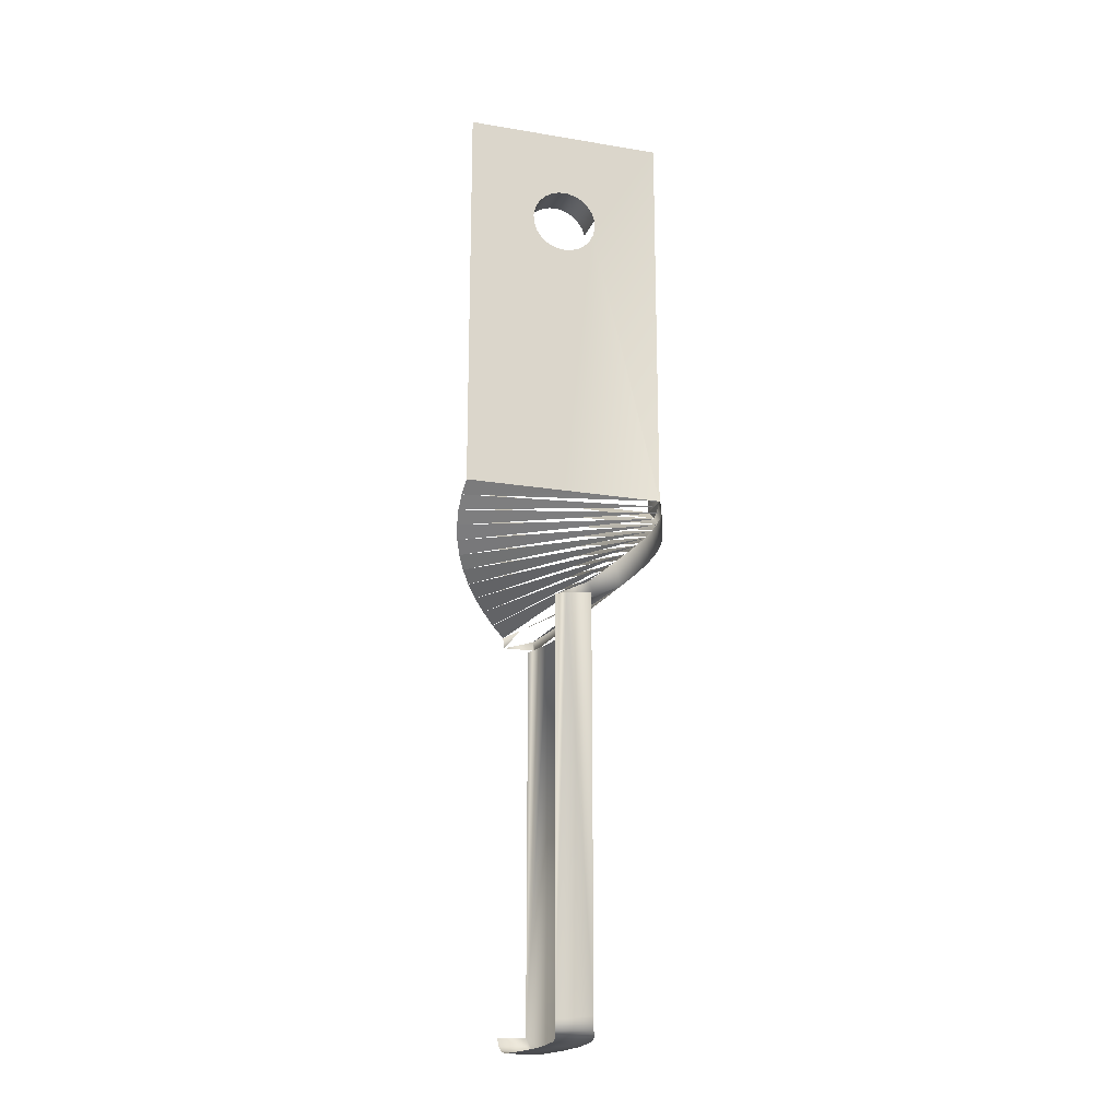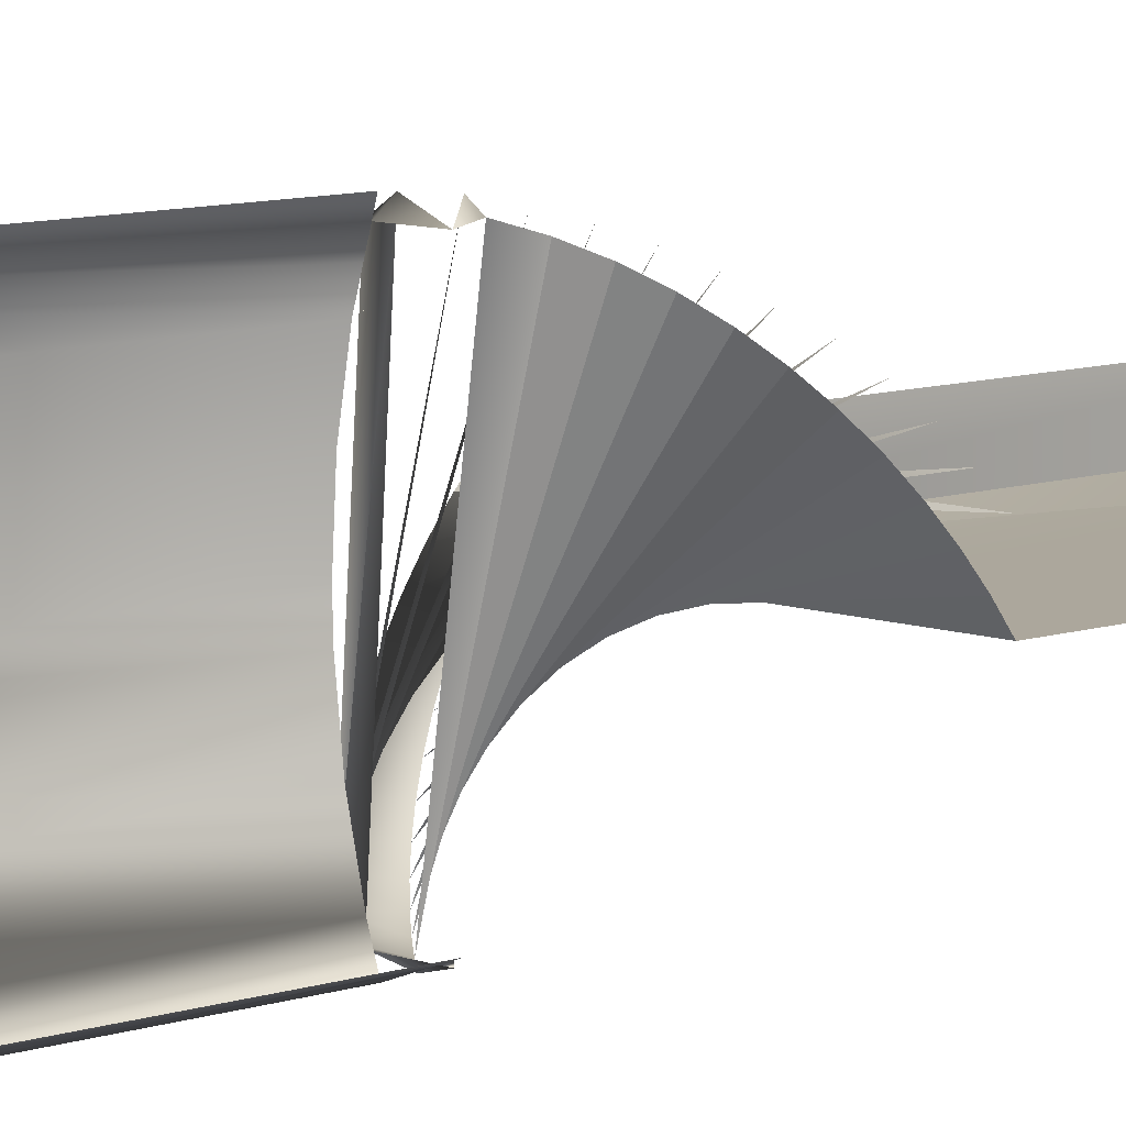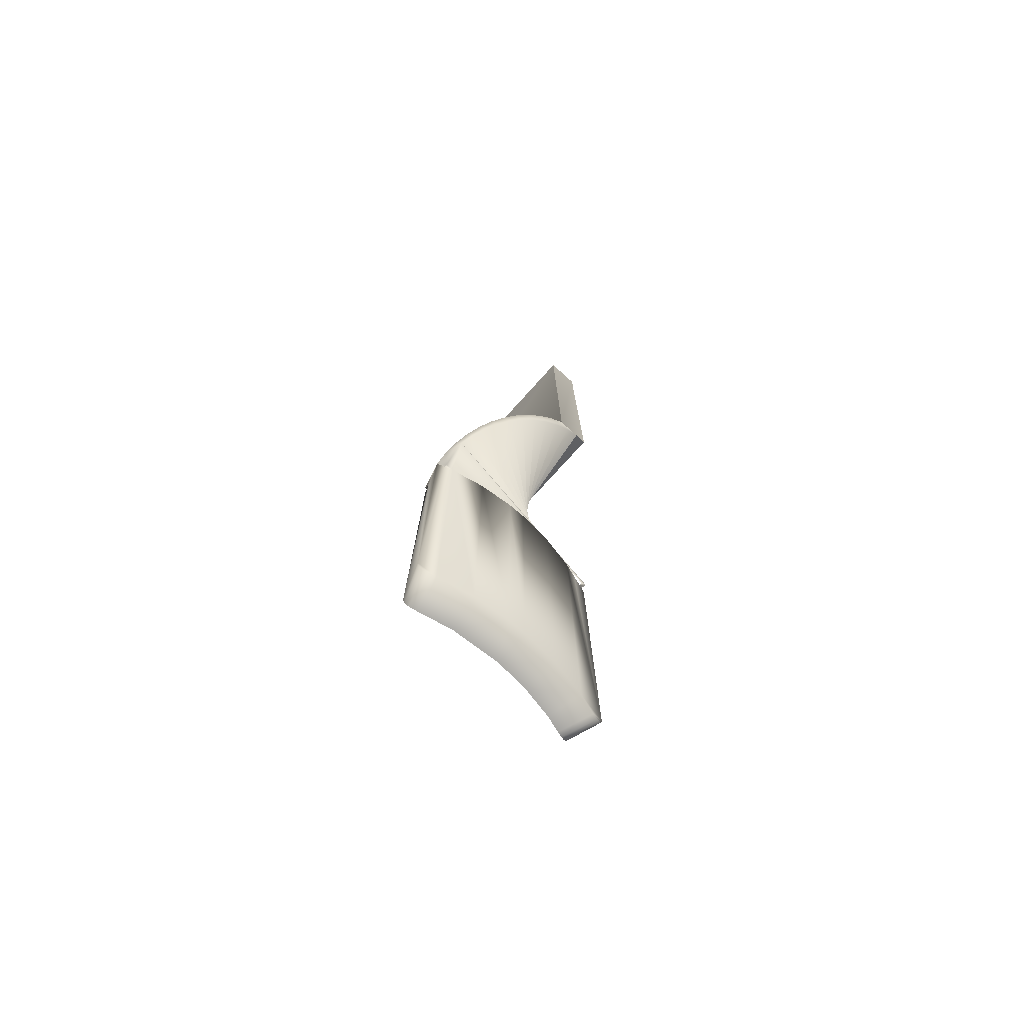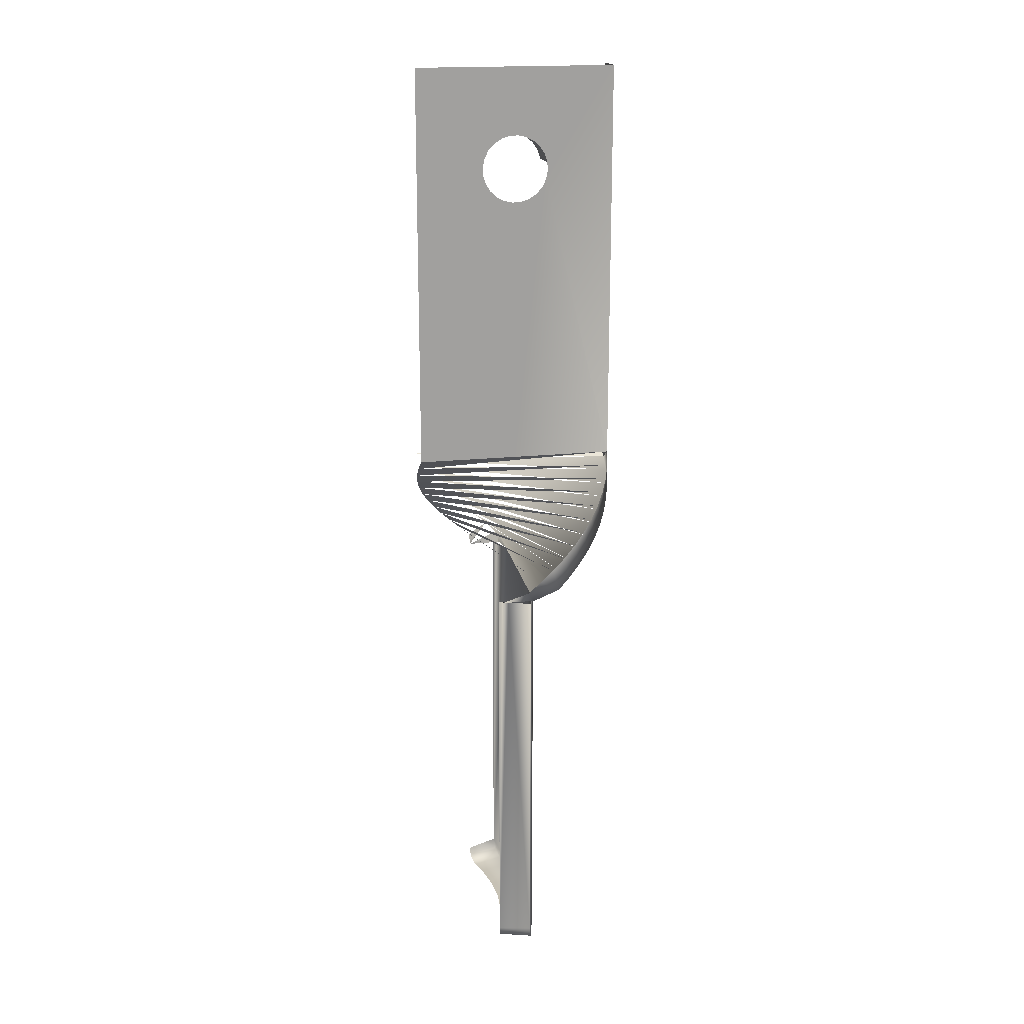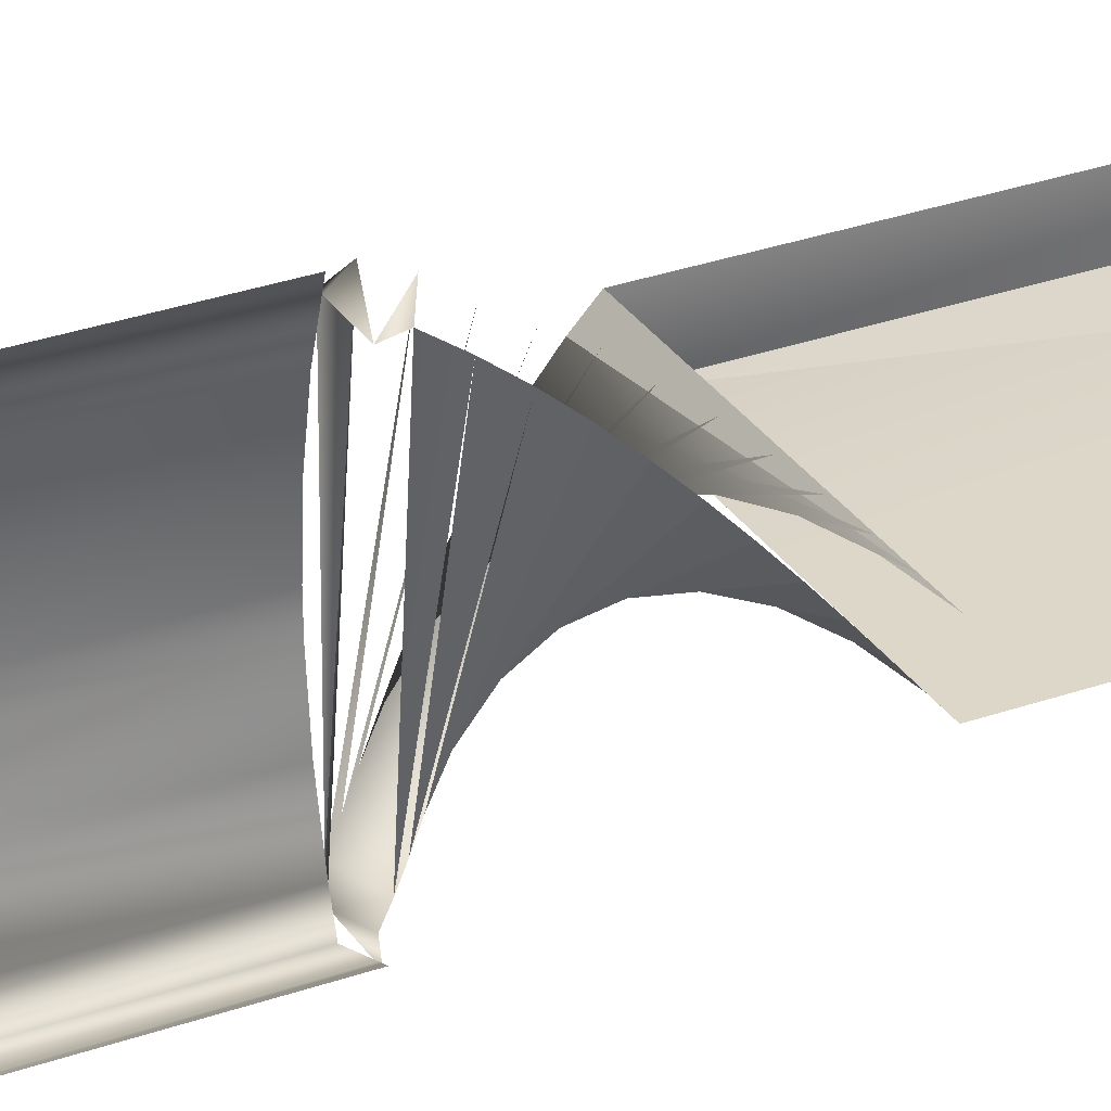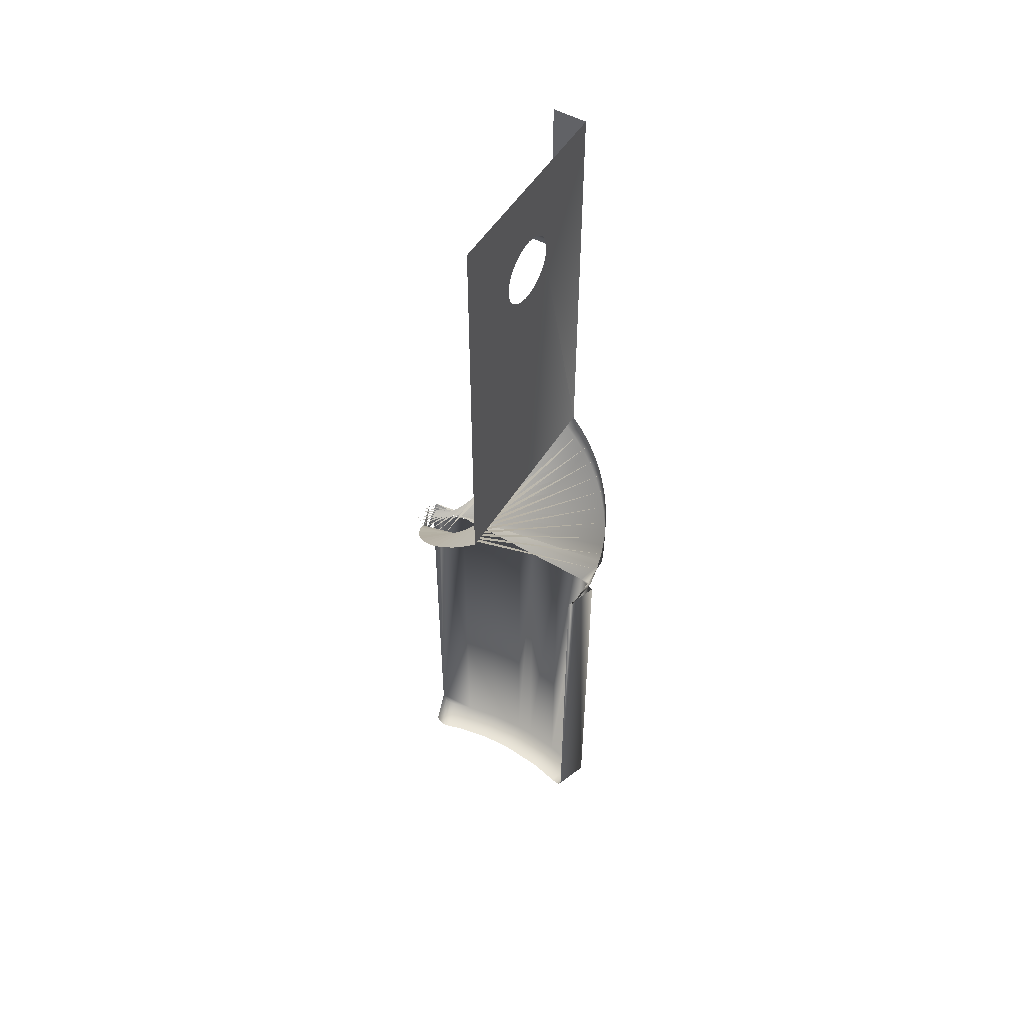
<metadata>
{"format":"obj","ext":"obj","renderer":"f3d","projection":"perspective","resolution":1024,"background":"white","views":[{"elev":-19.3,"azim":-17.5,"up":"+Z"},{"elev":8.4,"azim":-134.0,"up":"+Y"},{"elev":-76.2,"azim":47.9,"up":"+Z"},{"elev":18.3,"azim":-11.7,"up":"+Z"},{"elev":30.3,"azim":-117.3,"up":"+Y"},{"elev":51.9,"azim":-58.8,"up":"+Z"}]}
</metadata>
<code>
o LM_GI_GI2_SlingArmR
v -0.4144 -8.762 -79.12
v -0.2881 -8.381 -79.23
v -3.438 -7.798 -79.08
v -0.7366 -9.735 -77.83
v -0.7204 -9.686 -78.04
v -3.723 -8.66 -77.83
v -0.5784 -9.258 -78.78
v -0.2225 -8.183 -79.25
v -3.266 -7.279 -79.25
v 8.914 1.589 -28.45
v -0.6108 1.589 -28.45
v 9.04 0.3323 -29.51
v -3.544 -8.12 -78.9
v -0.5283 -9.106 -78.91
v -0.4733 -8.94 -79.03
v -1.176 -1.586 3.249
v -0.3486 -1.586 3.289
v -1.177 1.589 3.249
v -0.2088 -9.004 -41.15
v 2.206 -9.235 -40.09
v -0.2225 -8.183 -41.15
v 0.7836 3.313 -79.25
v 0.7835 3.313 -41.15
v 0.2069 6.583 -79.25
v -3.589 -8.255 -78.77
v -0.6247 -9.397 -78.62
v -3.656 -8.456 -78.5
v -0.6964 -9.613 -78.25
v -0.6642 -9.516 -78.44
v -2.883 5.854 -79.25
v -2.369 2.941 -79.25
v 0.5428 -4.953 -79.25
v 0.5428 -4.953 -41.15
v 0.9285 -1.656 -79.25
v -2.663 -1.586 2.547
v -2.663 1.589 2.547
v -3.22 -1.586 1.934
v -0.744 -9.757 -77.62
v -2.836 -9.004 -41.15
v -3.384 -9.004 -41.15
v -3.384 -8.807 -41.15
v -0.4945 -9.004 -41.15
v 7.247 -5.611 -34.8
v 6.447 -6.589 -35.86
v 5.98 -7.056 -33.74
v -0.6802 9.547 -78.42
v -0.5062 8.966 -79.03
v -0.3915 8.583 -79.19
v -3.384 -9.004 -41.15
v -0.9414 -9.649 -40.09
v 0.4614 -1.586 3.113
v 1.198 -1.586 2.734
v 0.4614 1.589 3.113
v 8.914 -1.586 9.65
v 8.914 1.589 9.65
v 8.914 -1.586 -28.45
v -0.2088 9.007 -41.15
v -0.2088 7.972 -41.15
v -0.2088 0.001546 -41.15
v -0.2088 9.007 -41.15
v 2.206 -9.235 -40.09
v -0.2801 9.652 -40.09
v -3.775 -1.586 0.3867
v -3.599 -1.586 1.197
v -3.775 1.589 0.3867
v 1.812 -1.586 2.177
v 1.198 1.589 2.734
v -0.3486 1.589 3.289
v -3.735 -1.586 -0.4412
v 0.321 -9.61 -39.03
v -3.428 9.238 -40.09
v -4.609 8.791 -39.03
v 9.001 -0.9302 -30.57
v 8.797 -2.177 -31.63
v 8.626 -2.816 -29.51
v -1.542 9.613 -39.03
v 3.388 -8.788 -39.03
v 1.568 -9.406 -37.98
v -4.609 8.791 -39.03
v -5.722 8.194 -37.98
v 8.432 -3.386 -32.68
v 7.912 -4.537 -33.74
v 7.582 -5.11 -31.63
v -2.789 9.409 -37.98
v 4.501 -8.191 -37.98
v 2.777 -9.041 -36.92
v -5.722 8.194 -37.98
v -6.748 7.457 -36.92
v 8.179 -3.997 -30.57
v -3.998 9.044 -36.92
v 5.527 -7.453 -36.92
v 3.928 -8.521 -35.86
v -6.748 7.457 -36.92
v -7.669 6.592 -35.86
v 6.844 -6.136 -32.68
v -5.15 8.525 -35.86
v 5.002 -7.856 -34.8
v -7.669 6.592 -35.86
v -8.468 5.614 -34.8
v 1.568 -9.406 -37.98
v -6.223 7.859 -34.8
v 5.98 -7.056 -33.74
v -8.468 5.614 -34.8
v -9.134 4.541 -33.74
v 9.04 0.3323 -29.51
v 8.914 -1.586 -28.45
v -7.201 7.06 -33.74
v 6.844 -6.136 -32.68
v -9.134 4.541 -33.74
v -9.653 3.389 -32.68
v -8.066 6.139 -32.68
v 7.582 -5.11 -31.63
v -9.653 3.389 -32.68
v -10.02 2.18 -31.63
v 5.002 -7.856 -34.8
v -8.803 5.113 -31.63
v 8.179 -3.997 -30.57
v -10.02 2.18 -31.63
v -10.22 0.9335 -30.57
v -3.428 9.238 -40.09
v -3.384 9.007 -41.15
v -1.542 9.613 -39.03
v -9.4 4 -30.57
v -10.26 -0.329 -29.51
v 8.626 -2.816 -29.51
v -10.22 0.9335 -30.57
v 3.928 -8.521 -35.86
v 2.777 -9.041 -36.92
v -9.847 2.819 -29.51
v 0.7443 -1.586 -2.747
v 1.441 -1.586 -2.298
v -0.6107 -1.586 -28.45
v -3.701 -8.594 -78.18
v 0.9285 -1.656 -41.15
v 0.9768 0.001656 -79.25
v 2.261 -1.586 1.48
v 1.812 1.589 2.177
v -3.676 8.504 -78.54
v -3.731 8.685 -77.84
v -3.599 1.589 1.197
v -1.966 -1.586 2.996
v -1.966 1.589 2.996
v 8.914 -1.586 -28.45
v -10.26 -0.329 -29.51
v -0.6107 -1.586 -28.45
v -0.5186 9.007 -41.15
v 2.513 -1.586 0.6903
v 2.261 1.589 1.48
v -0.4504 8.779 -79.12
v -3.48 7.85 -79.14
v -0.5579 9.139 -78.91
v -3.572 8.156 -78.96
v -0.6046 9.295 -78.76
v -0.3305 8.379 -79.24
v -3.325 7.333 -79.25
v 0.321 -9.61 -39.03
v -1.176 -1.586 3.249
v -1.966 -1.586 2.996
v -10.14 -1.586 9.65
v 8.914 1.589 -28.45
v 8.914 -1.586 -28.45
v 9.04 0.3323 -29.51
v -0.744 -9.757 -41.15
v -10.14 1.589 -28.45
v -0.2801 9.652 -40.09
v 0.2069 6.583 -41.15
v -2.197 0.001436 -79.25
v -2.584 -4.402 -79.25
v -3.22 1.589 1.934
v -3.731 -8.682 -41.15
v -0.7439 9.76 -77.59
v -0.5186 9.007 -41.15
v -0.7439 9.76 -41.15
v -0.2088 7.972 -41.15
v -0.6458 9.432 -78.6
v 8.914 1.589 -28.45
v -3.735 1.589 -0.4412
v -0.6107 -1.586 -28.45
v -0.8728 -1.586 -3.04
v -0.04506 -1.586 -3
v -0.6107 -1.586 -28.45
v -10.14 -1.586 -28.45
v -0.8728 -1.586 -3.04
v 1.998 -1.586 -1.685
v 2.378 -1.586 -0.9476
v -0.6107 -1.586 -28.45
v 1.441 -1.586 -2.298
v 1.998 -1.586 -1.685
v -0.6107 -1.586 -28.45
v 0.7443 -1.586 -2.747
v 0.9768 0.001656 -41.15
v -10.14 -1.586 -28.45
v -3.384 9.007 -41.15
v 2.513 1.589 0.6903
v 8.914 -1.586 9.65
v 2.378 -1.586 -0.9476
v 2.553 -1.586 -0.1376
v 8.914 -1.586 -28.45
v -0.6107 -1.586 -28.45
v 2.378 -1.586 -0.9476
v 8.914 -1.586 -28.45
v -1.683 -1.586 -2.864
v -0.8728 -1.586 -3.04
v -10.14 -1.586 -28.45
v -2.42 -1.586 -2.485
v -1.683 -1.586 -2.864
v -10.14 -1.586 -28.45
v 8.914 -1.586 9.65
v 2.553 -1.586 -0.1376
v 2.513 -1.586 0.6903
v -3.034 -1.586 -1.927
v -2.42 -1.586 -2.485
v -10.14 -1.586 -28.45
v -3.482 -1.586 -1.23
v -3.034 -1.586 -1.927
v -10.14 -1.586 -28.45
v 8.914 -1.586 9.65
v 2.513 -1.586 0.6903
v 2.261 -1.586 1.48
v 8.914 -1.586 9.65
v 2.261 -1.586 1.48
v 1.812 -1.586 2.177
v -3.482 -1.586 -1.23
v -10.14 -1.586 -28.45
v -10.14 -1.586 9.65
v -3.735 -1.586 -0.4412
v -3.482 -1.586 -1.23
v -10.14 -1.586 9.65
v 8.914 -1.586 9.65
v 1.812 -1.586 2.177
v 1.198 -1.586 2.734
v 8.914 -1.586 9.65
v 1.198 -1.586 2.734
v 0.4614 -1.586 3.113
v -3.775 -1.586 0.3867
v -3.735 -1.586 -0.4412
v -10.14 -1.586 9.65
v -3.599 -1.586 1.197
v -3.775 -1.586 0.3867
v -10.14 -1.586 9.65
v -0.3486 -1.586 3.289
v 8.914 -1.586 9.65
v 0.4614 -1.586 3.113
v -0.3486 -1.586 3.289
v -10.14 -1.586 9.65
v -3.22 -1.586 1.934
v -3.599 -1.586 1.197
v -10.14 -1.586 9.65
v -2.663 -1.586 2.547
v -3.22 -1.586 1.934
v -10.14 -1.586 9.65
v -1.176 -1.586 3.249
v -1.966 -1.586 2.996
v -2.663 -1.586 2.547
v -10.14 -1.586 9.65
f 3 2 1
f 6 5 4
f 7 1 5
f 9 8 2
f 12 11 10
f 15 14 13
f 18 17 16
f 21 20 19
f 24 23 22
f 26 25 7
f 29 28 27
f 31 30 24
f 34 33 32
f 37 36 35
f 7 13 14
f 38 6 4
f 6 38 39
f 15 3 1
f 41 39 40
f 19 42 21
f 45 44 43
f 21 32 33
f 48 47 46
f 50 49 19
f 53 52 51
f 56 55 54
f 59 58 57
f 62 61 60
f 26 27 25
f 65 64 63
f 67 66 52
f 68 51 17
f 69 65 63
f 72 71 70
f 75 74 73
f 77 20 76
f 80 79 78
f 83 82 81
f 85 77 84
f 88 87 86
f 89 81 74
f 91 85 90
f 94 93 92
f 95 43 82
f 44 91 96
f 99 98 97
f 100 20 77
f 43 44 101
f 104 103 102
f 106 73 105
f 82 43 107
f 110 109 108
f 81 82 111
f 114 113 112
f 115 91 44
f 74 81 116
f 119 118 117
f 122 121 120
f 74 123 73
f 126 125 124
f 127 85 91
f 128 77 85
f 105 73 129
f 132 131 130
f 28 133 27
f 135 134 34
f 137 136 66
f 139 46 138
f 140 37 64
f 142 16 141
f 145 144 143
f 146 62 60
f 23 135 22
f 148 147 136
f 48 150 149
f 36 141 35
f 150 47 149
f 47 152 151
f 151 152 153
f 155 48 154
f 156 19 20
f 159 158 157
f 162 161 160
f 153 152 138
f 3 9 2
f 6 133 5
f 14 15 1
f 1 2 8
f 8 21 38
f 21 42 38
f 42 163 38
f 38 4 5
f 5 28 7
f 28 29 7
f 29 26 7
f 7 14 1
f 1 8 5
f 5 8 38
f 12 164 11
f 18 68 17
f 21 165 20
f 24 166 23
f 24 22 31
f 22 135 167
f 135 34 167
f 34 32 168
f 32 8 168
f 8 9 168
f 22 167 31
f 34 168 167
f 155 154 30
f 154 24 30
f 34 134 33
f 37 169 36
f 7 25 13
f 163 39 38
f 39 41 6
f 41 170 6
f 15 13 3
f 45 115 44
f 21 8 32
f 46 171 154
f 171 173 172
f 171 172 174
f 153 175 46
f 47 151 46
f 151 153 46
f 48 149 47
f 24 154 171
f 154 48 46
f 174 166 171
f 166 24 171
f 53 67 52
f 56 176 55
f 26 29 27
f 65 140 64
f 67 137 66
f 68 53 51
f 69 177 65
f 75 89 74
f 83 95 82
f 89 83 81
f 95 45 43
f 100 156 20
f 106 75 73
f 115 127 91
f 127 128 85
f 128 100 77
f 180 179 178
f 183 182 181
f 186 185 184
f 189 188 187
f 190 180 178
f 28 5 133
f 135 191 134
f 137 148 136
f 139 171 46
f 140 169 37
f 142 18 16
f 145 192 144
f 146 193 62
f 23 191 135
f 148 194 147
f 36 142 141
f 47 150 152
f 155 150 48
f 156 50 19
f 197 196 195
f 200 199 198
f 201 195 196
f 204 203 202
f 207 206 205
f 210 209 208
f 213 212 211
f 216 215 214
f 219 218 217
f 222 221 220
f 225 224 223
f 228 227 226
f 231 230 229
f 234 233 232
f 237 236 235
f 240 239 238
f 243 242 241
f 195 245 244
f 248 247 246
f 251 250 249
f 252 244 245
f 255 254 253
f 46 175 138
f 175 153 138

</code>
